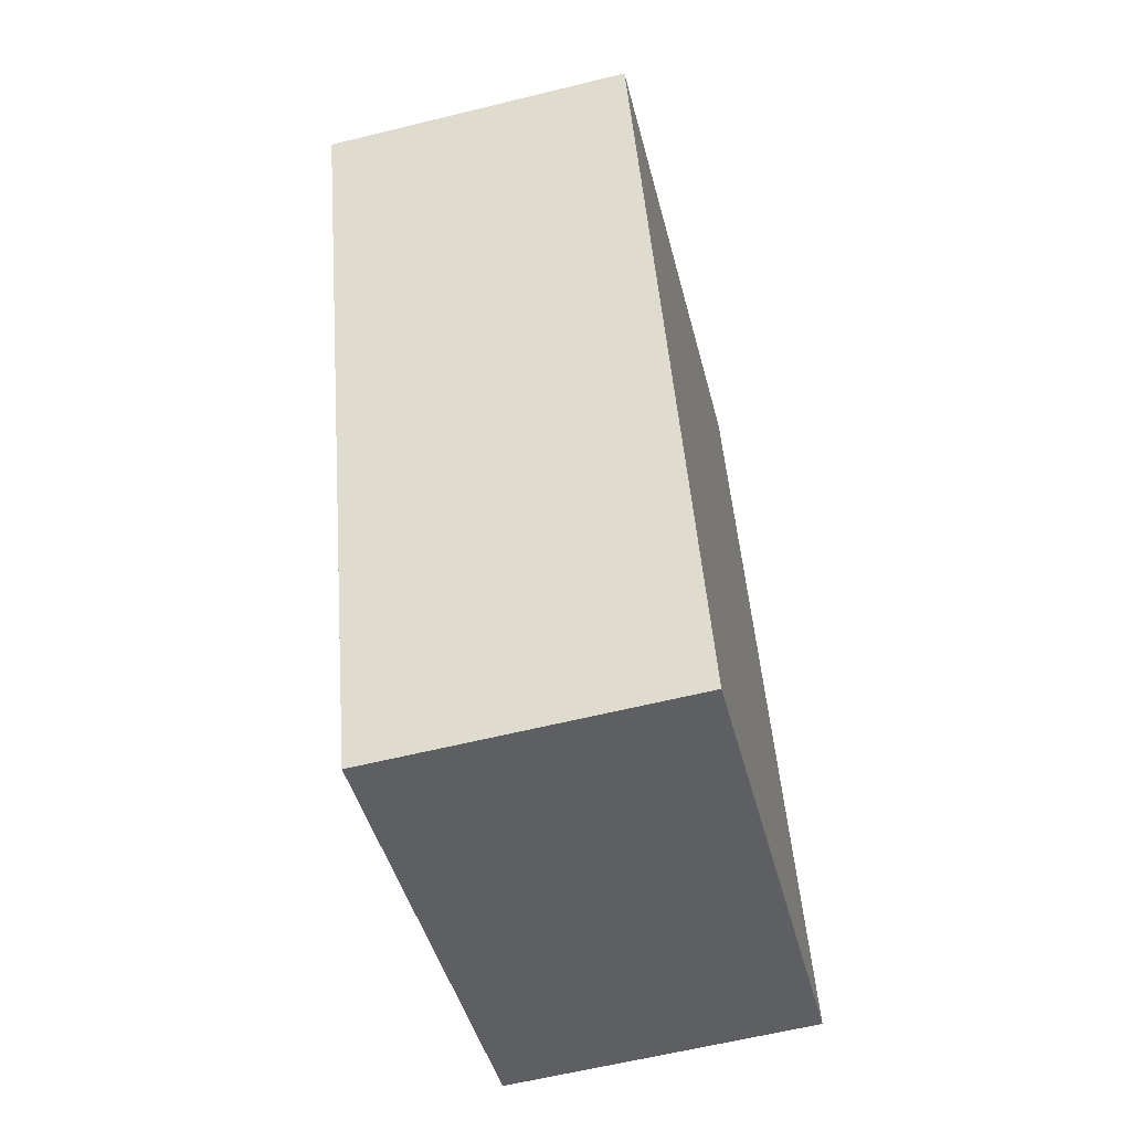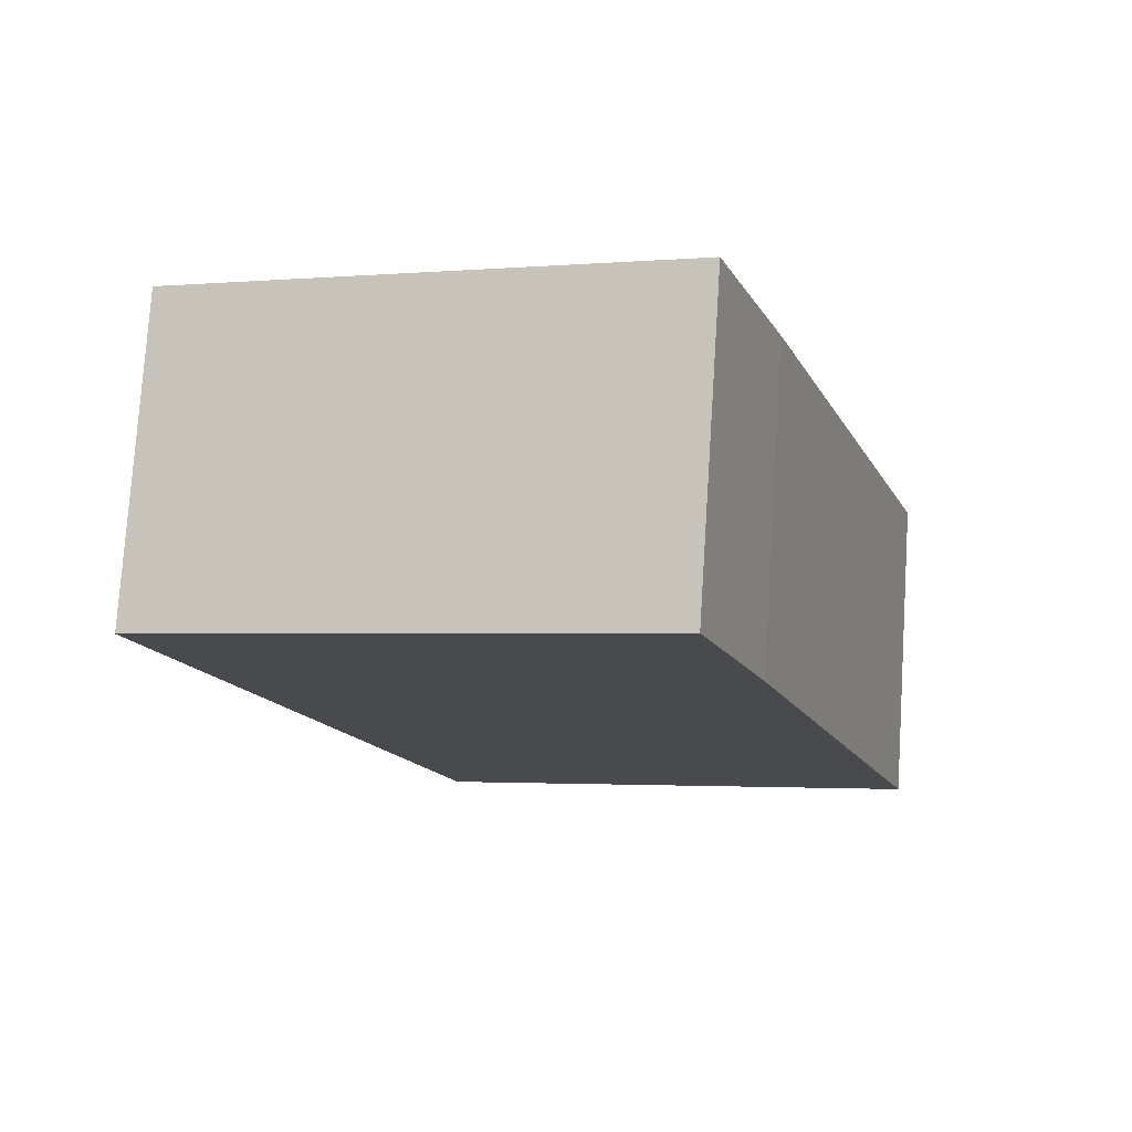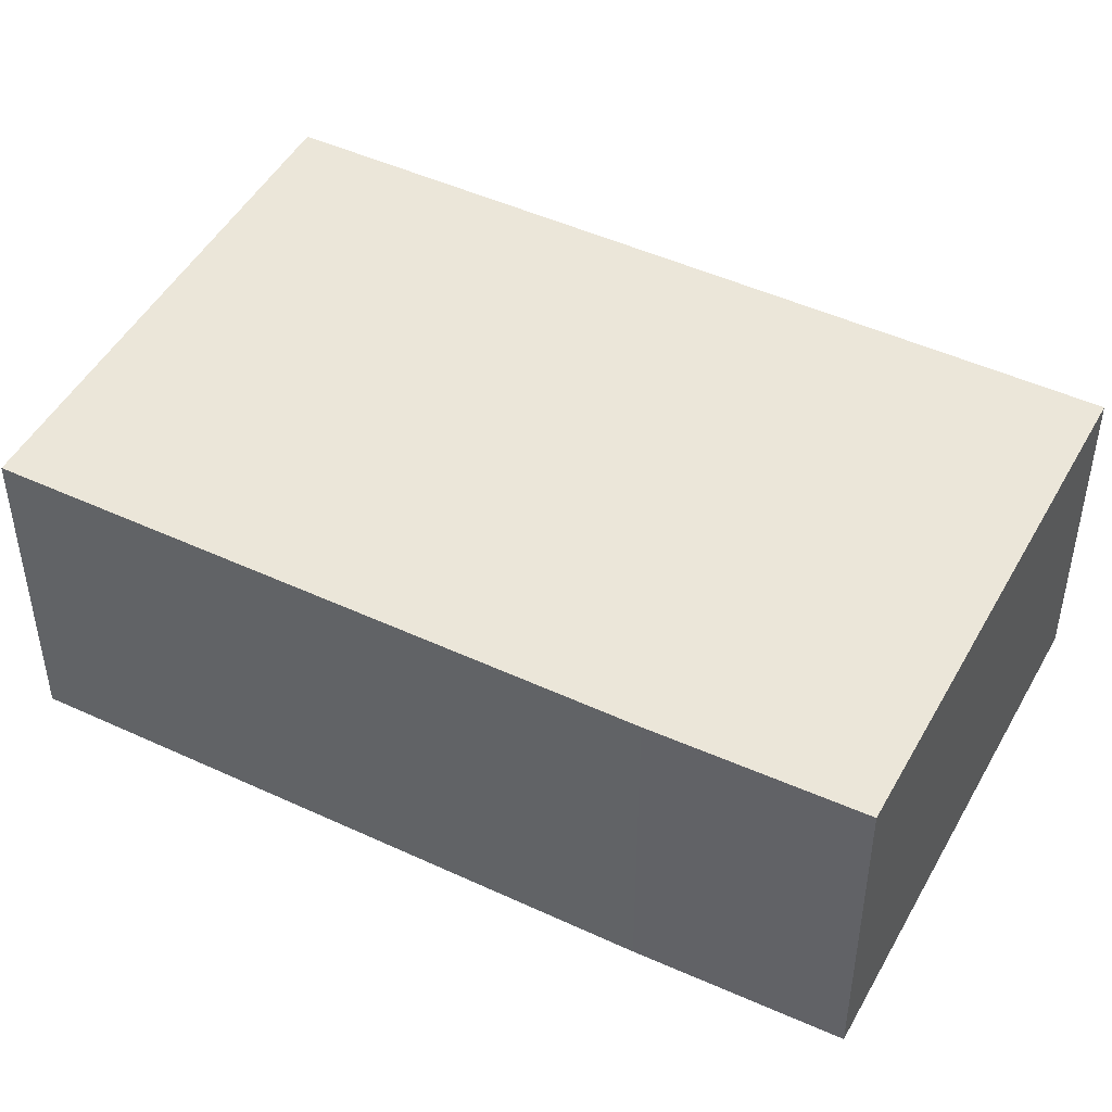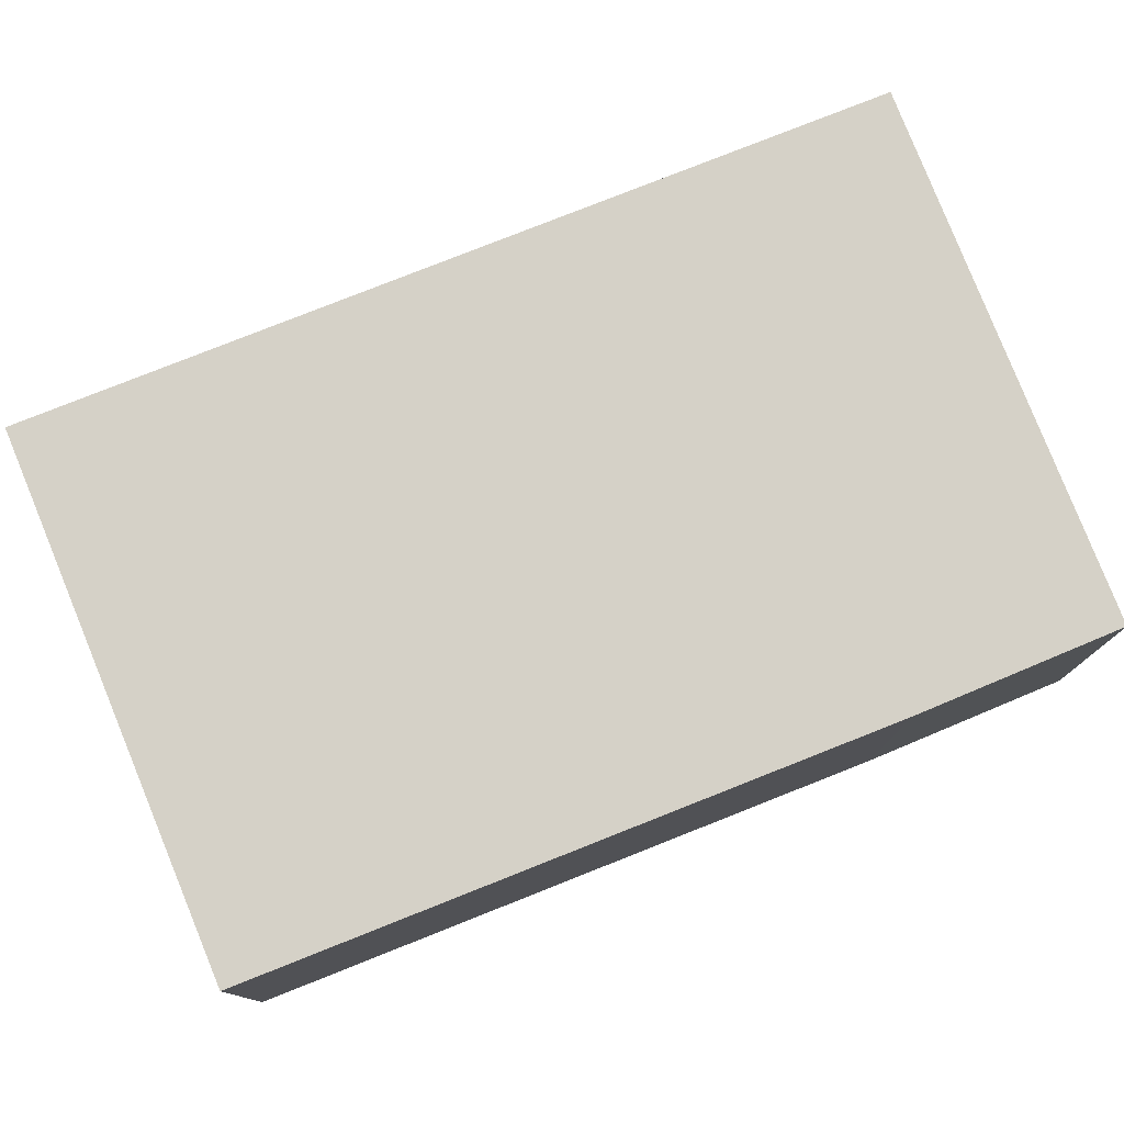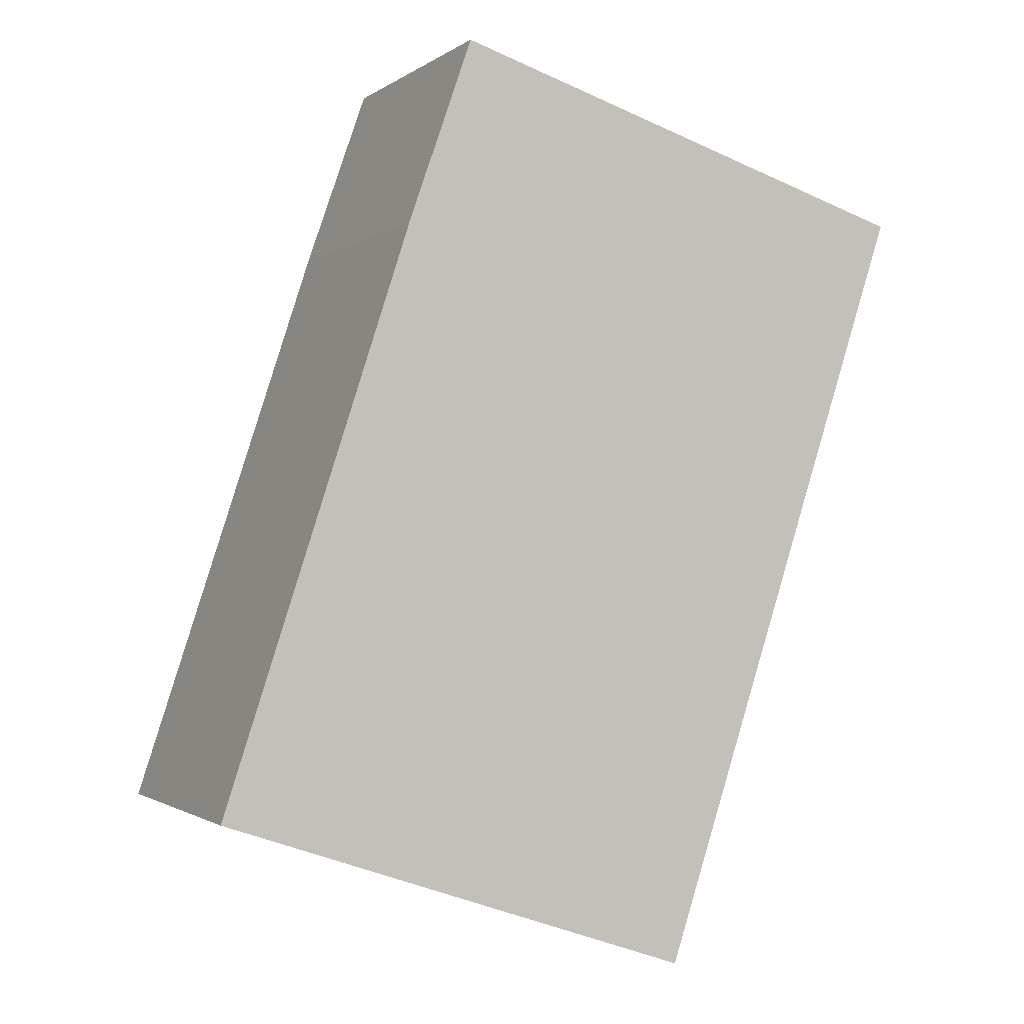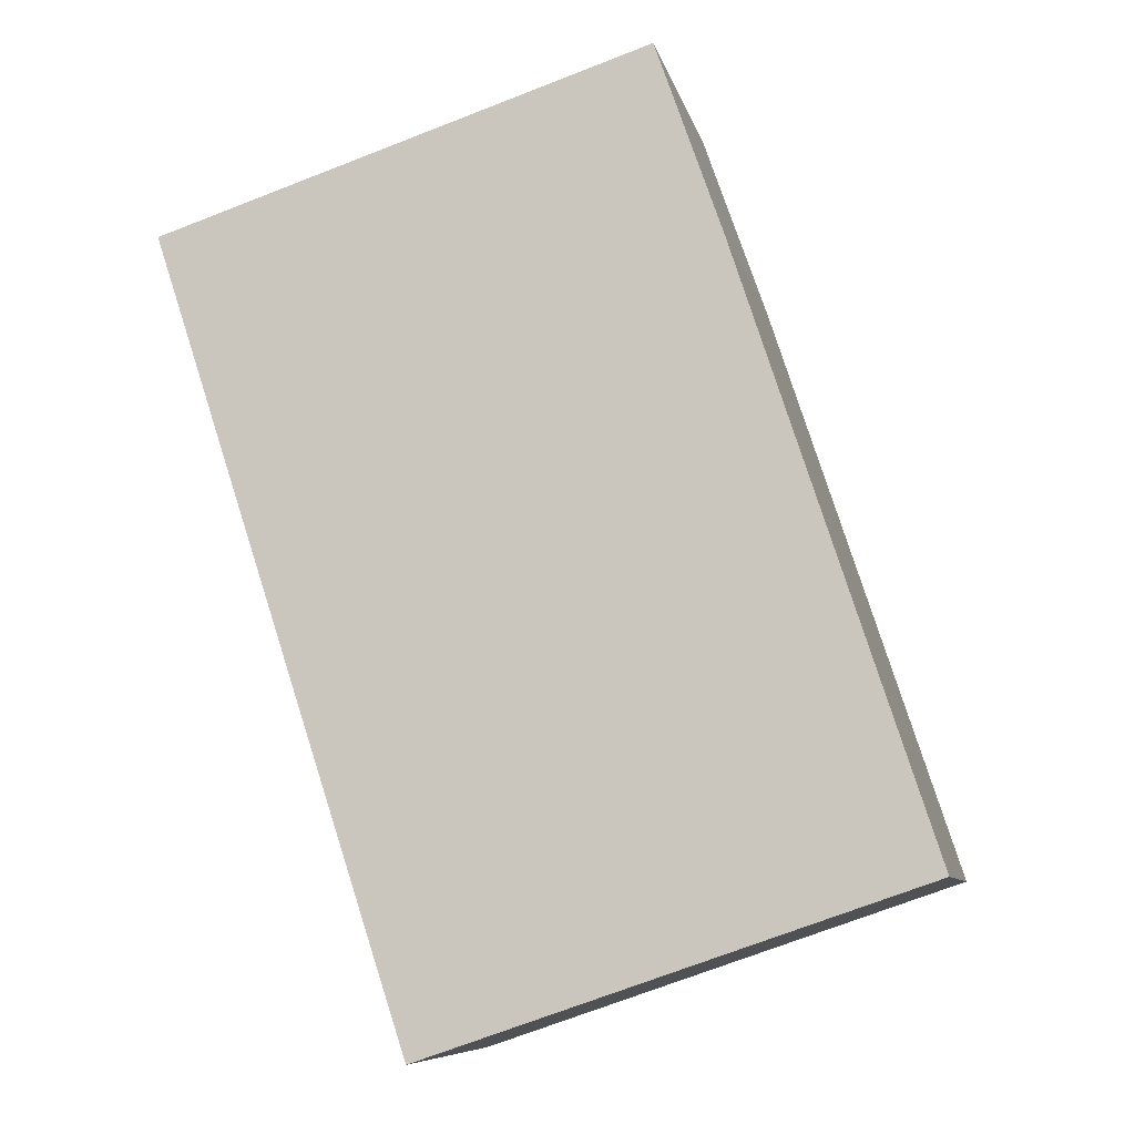
<metadata>
{"format":"obj","ext":"obj","renderer":"f3d","projection":"perspective","resolution":1024,"background":"white","views":[{"elev":-61.0,"azim":104.1,"up":"+Z"},{"elev":77.0,"azim":-176.3,"up":"+Z"},{"elev":47.1,"azim":-44.1,"up":"+Y"},{"elev":78.9,"azim":-93.5,"up":"+Y"},{"elev":-1.2,"azim":-24.0,"up":"+Z"},{"elev":-8.1,"azim":-168.1,"up":"+Z"}]}
</metadata>
<code>
v  0 6.986 4.278e-16
v  16.74 6.986 13.85
v  10.98 6.986 -3.75
v  4.317 6.986 13.21
v  16.75 6.986 13.87
v  15.33 6.986 14.33
v  5.793 6.986 17.44
v  0 0 0
v  4.317 -8.088e-16 13.21
v  5.793 -1.068e-15 17.44
v  15.33 -8.775e-16 14.33
v  16.75 -8.491e-16 13.87
v  10.98 2.296e-16 -3.75
v  16.74 -8.479e-16 13.85
g defaultobject
f 1 2 3
f 2 1 4
f 2 4 5
f 5 4 6
f 6 4 7
f 8 4 1
f 4 8 9
f 9 7 4
f 7 9 10
f 10 6 7
f 6 10 11
f 6 11 5
f 5 11 12
f 12 2 5
f 2 12 3
f 3 12 13
f 13 12 14
f 13 1 3
f 1 13 8
f 9 11 10
f 11 9 8
f 11 8 12
f 12 8 14
f 14 8 13

</code>
